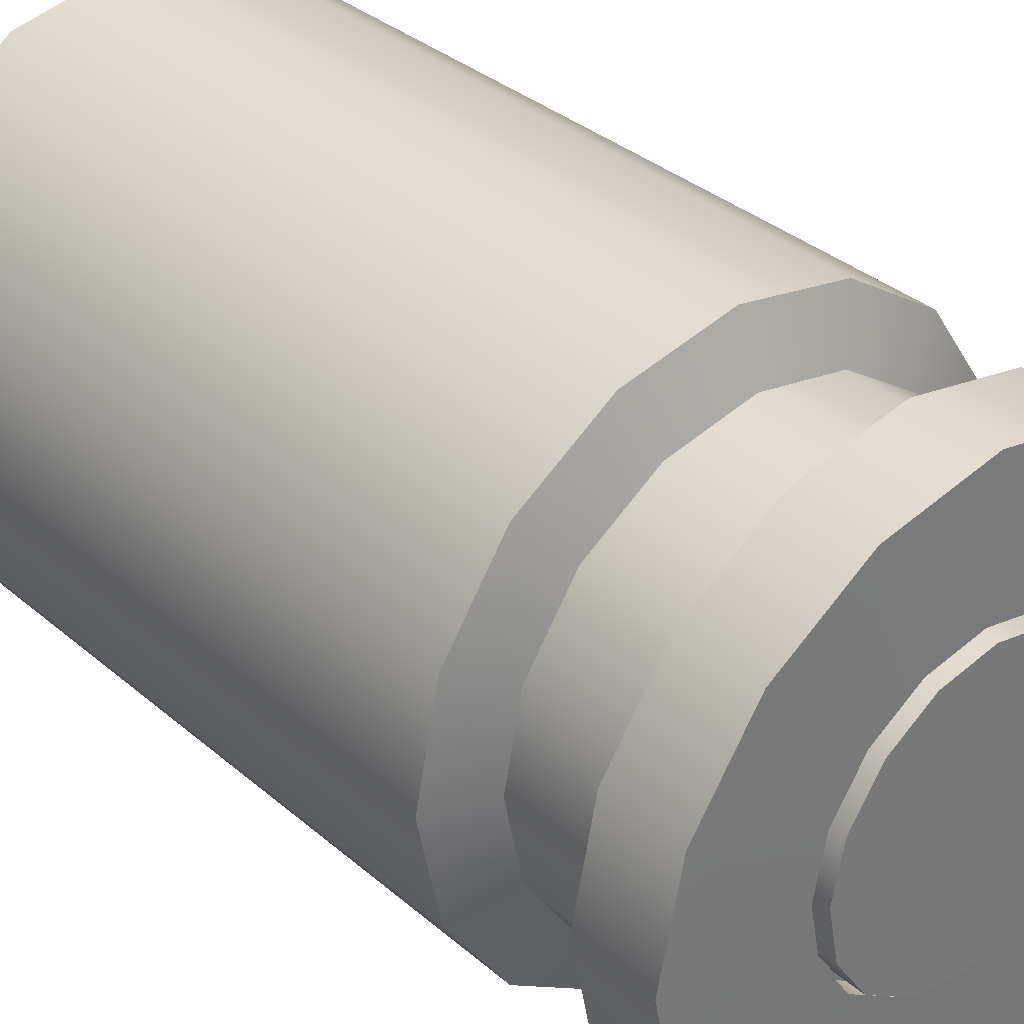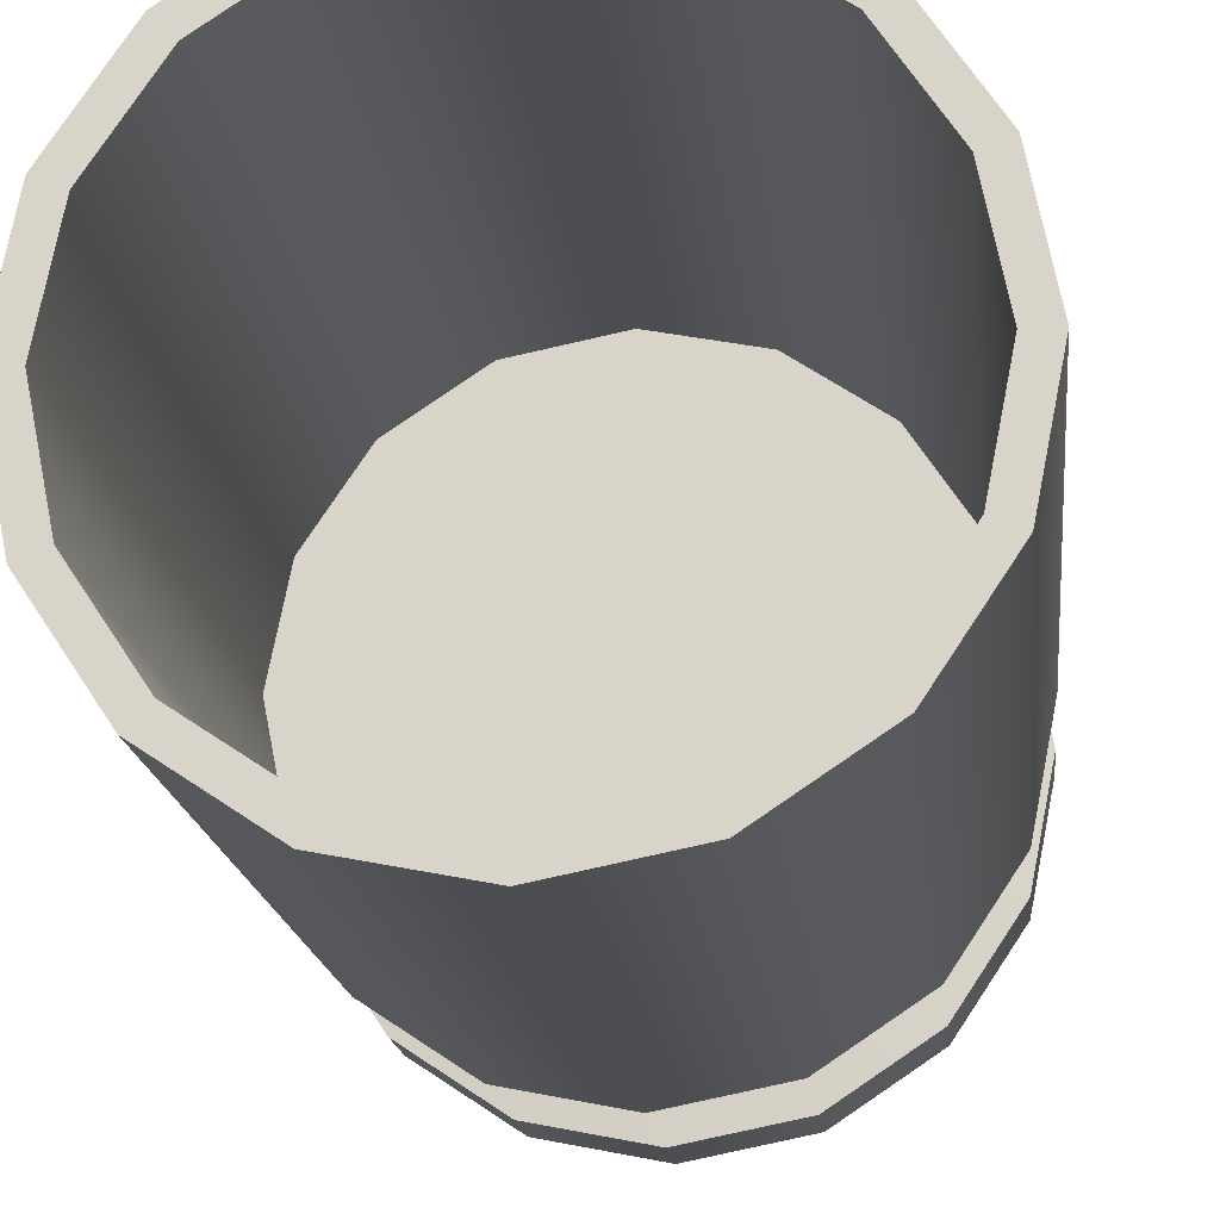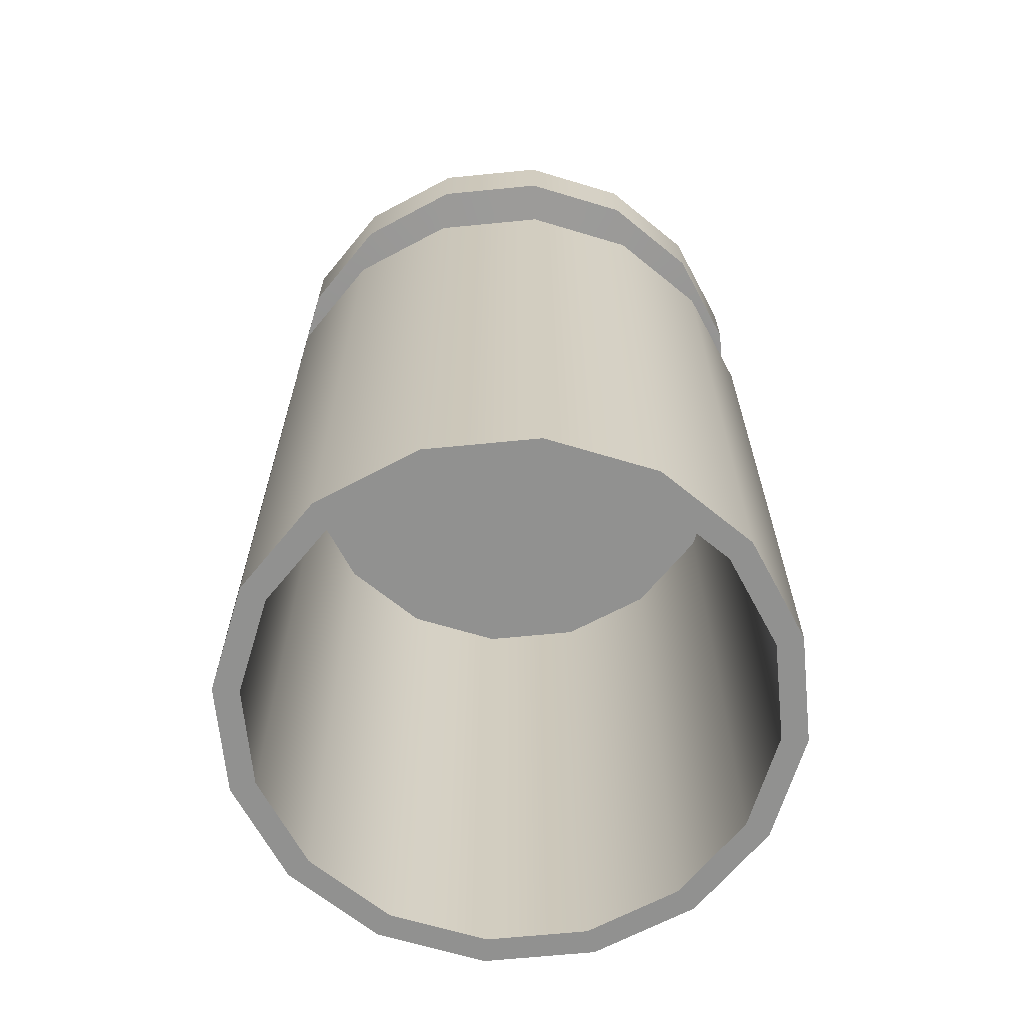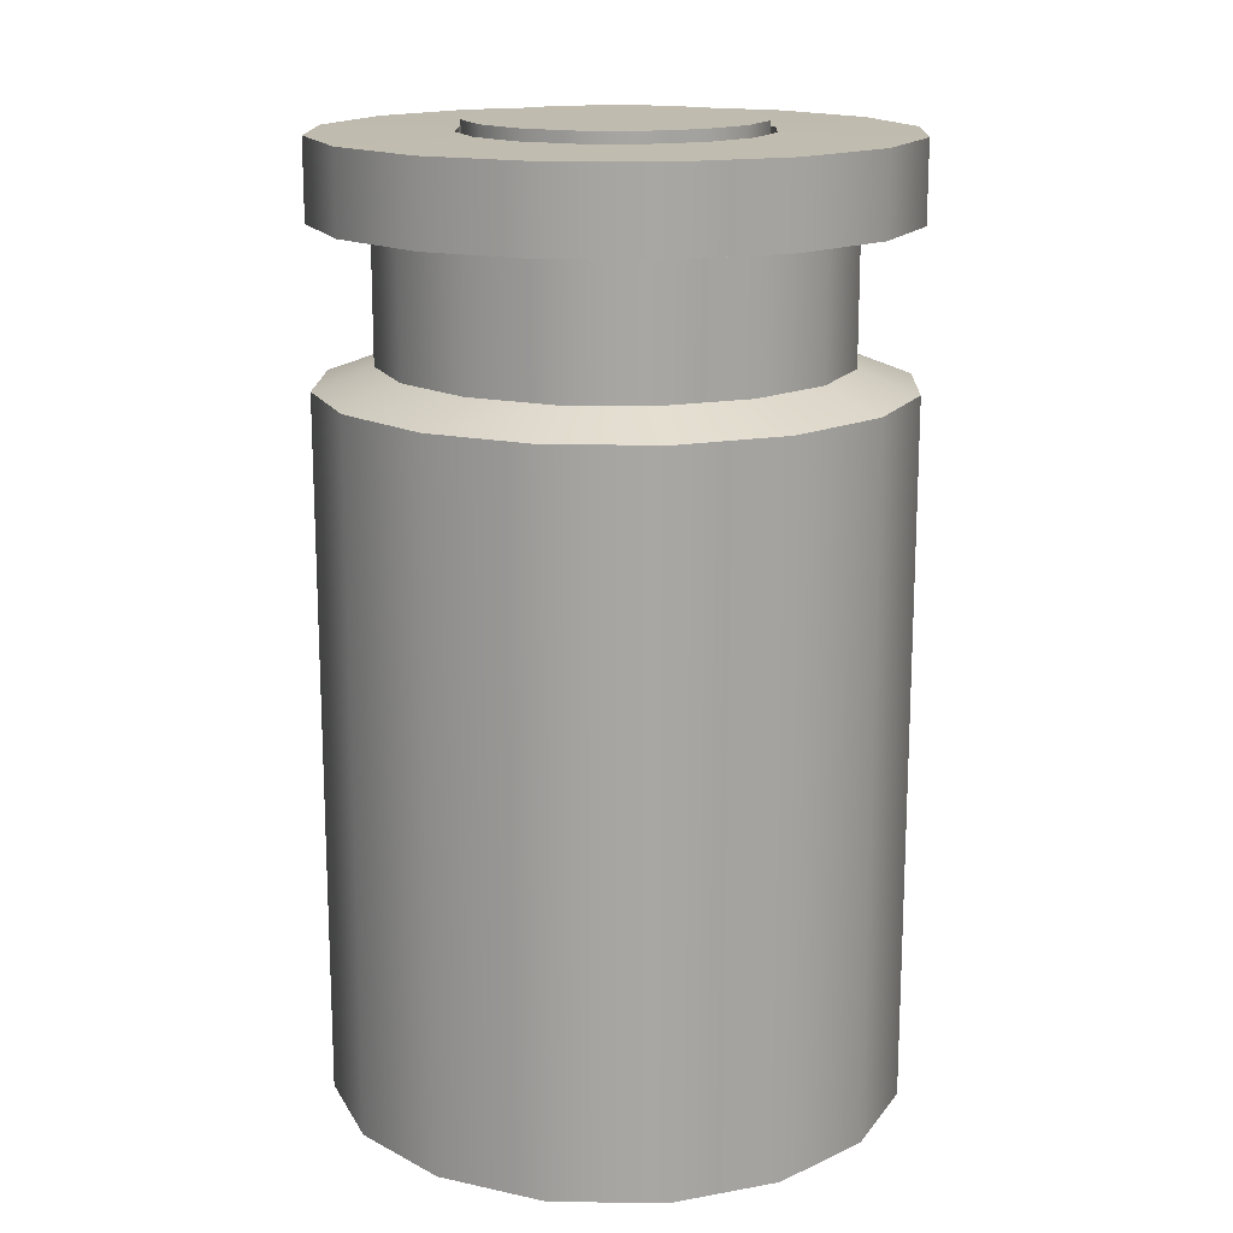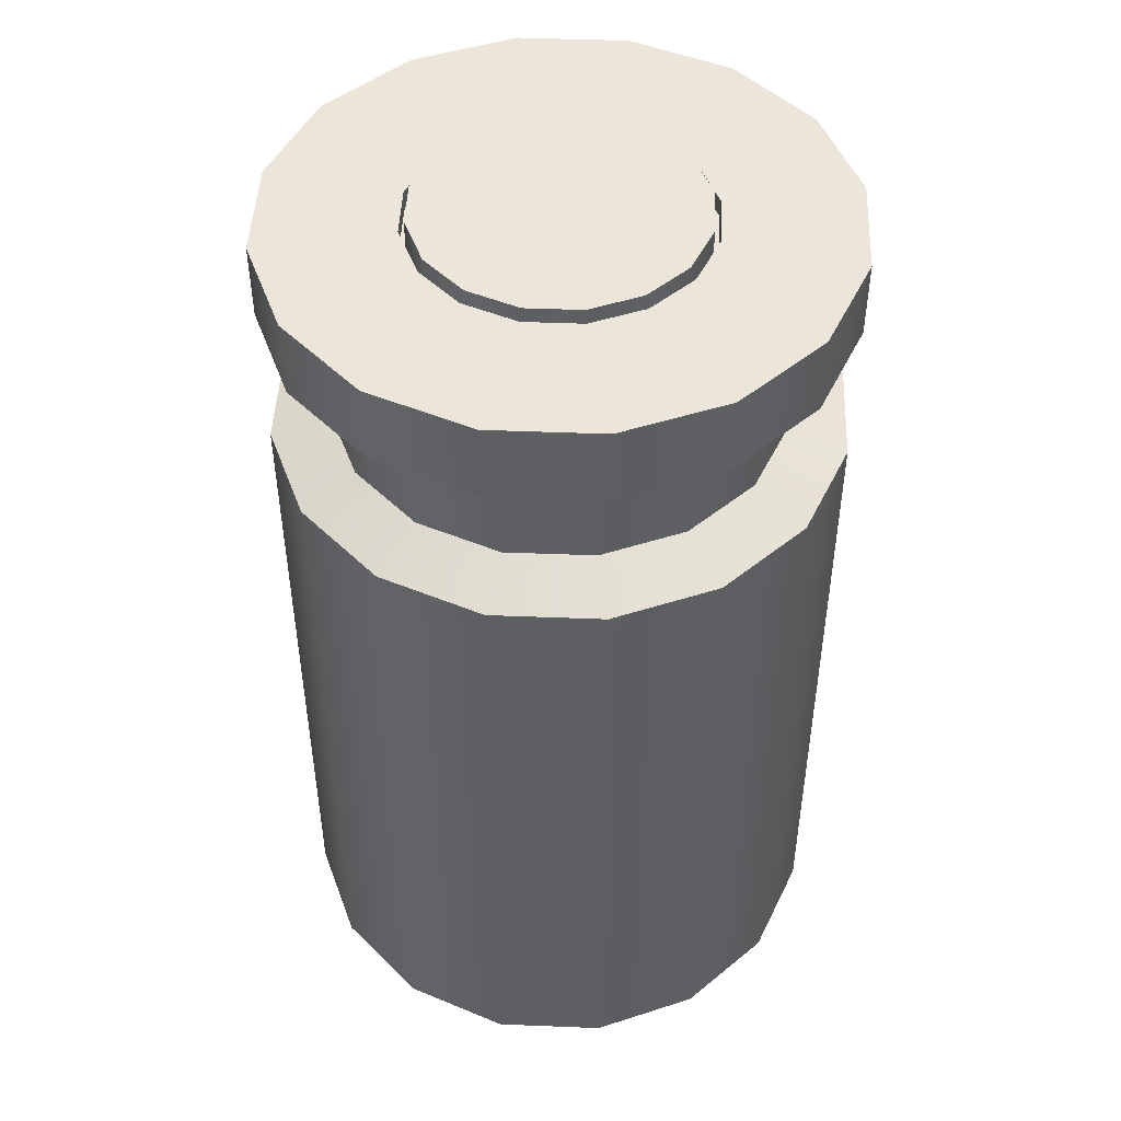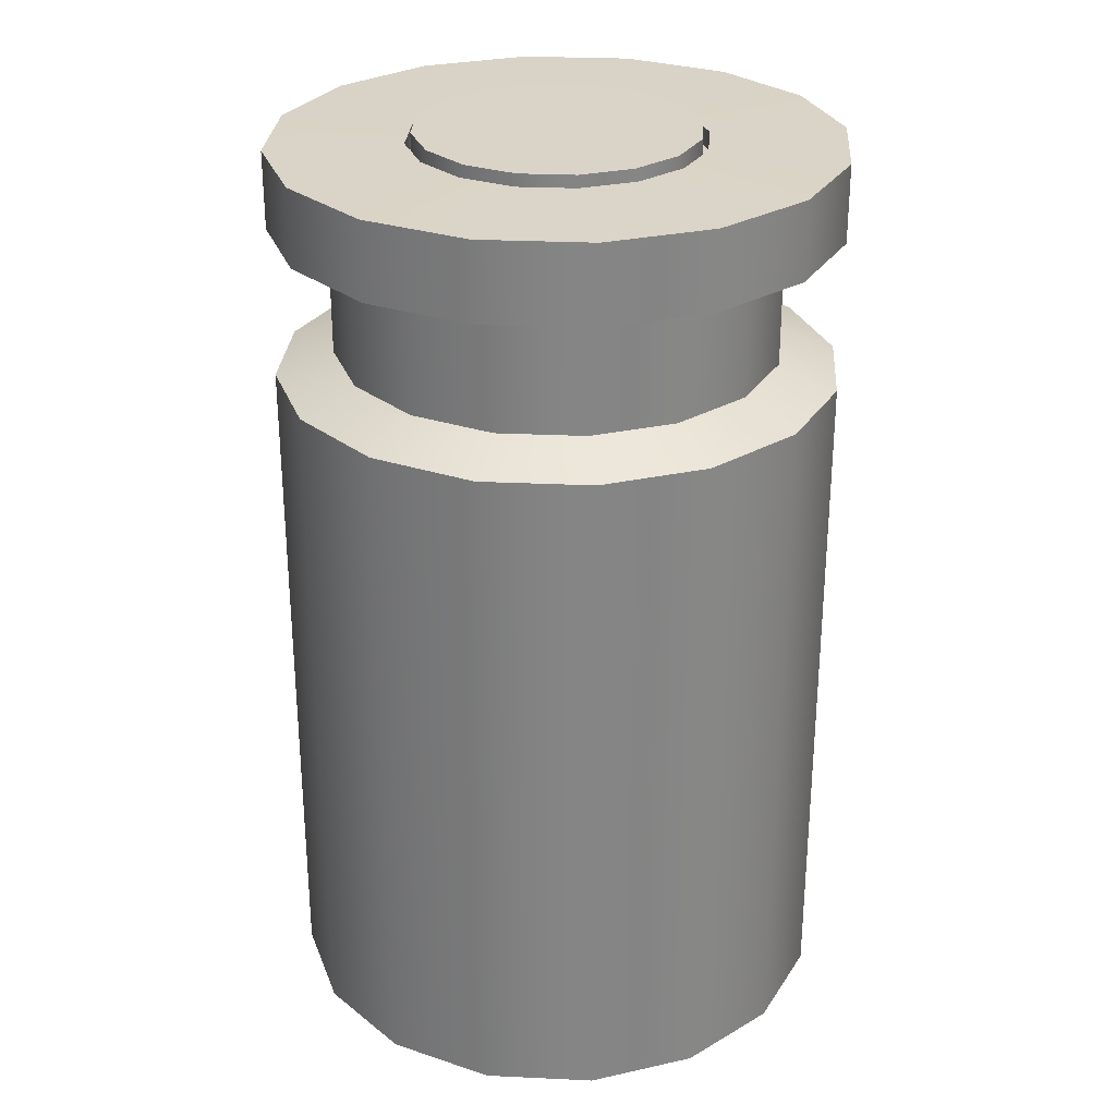
<metadata>
{"format":"obj","ext":"obj","renderer":"f3d","projection":"perspective","resolution":1024,"background":"white","views":[{"elev":34.5,"azim":-41.2,"up":"+Y"},{"elev":-16.8,"azim":-174.0,"up":"+Y"},{"elev":-65.9,"azim":-50.6,"up":"+Z"},{"elev":16.0,"azim":35.6,"up":"+Z"},{"elev":47.4,"azim":-53.7,"up":"+Z"},{"elev":28.5,"azim":60.3,"up":"+Z"}]}
</metadata>
<code>
g default
v 0.2106 0.08744 -0.4032
v 0.1612 0.1614 -0.4032
v 0.08722 0.2108 -0.4032
v 0 0.2281 -0.4032
v -0.08722 0.2108 -0.4032
v -0.1612 0.1614 -0.4032
v -0.2106 0.08744 -0.4032
v -0.2279 0.000225 -0.4032
v -0.2106 -0.087 -0.4032
v -0.1612 -0.1609 -0.4032
v -0.08722 -0.2103 -0.4032
v -0 -0.2277 -0.4032
v 0.08722 -0.2103 -0.4032
v 0.1612 -0.1609 -0.4032
v 0.2106 -0.087 -0.4032
v 0.2279 0.000225 -0.4032
v 0.2106 0.08744 0.3429
v 0.1612 0.1614 0.3429
v 0.08722 0.2108 0.3429
v 0 0.2281 0.3429
v -0.08722 0.2108 0.3429
v -0.1612 0.1614 0.3429
v -0.2106 0.08744 0.3429
v -0.2279 0.000225 0.3429
v -0.2106 -0.087 0.3429
v -0.1612 -0.1609 0.3429
v -0.08722 -0.2103 0.3429
v -0 -0.2277 0.3429
v 0.08722 -0.2103 0.3429
v 0.1612 -0.1609 0.3429
v 0.2106 -0.087 0.3429
v 0.2279 0.000225 0.3429
v 0.1612 0.1614 0.1572
v 0.2106 0.08744 0.1572
v 0.2279 0.000225 0.1572
v 0.2106 -0.087 0.1572
v 0.1612 -0.1609 0.1572
v 0.08722 -0.2103 0.1572
v -0 -0.2277 0.1572
v -0.08722 -0.2103 0.1572
v -0.1612 -0.1609 0.1572
v -0.2106 -0.087 0.1572
v -0.2279 0.000225 0.1572
v -0.2106 0.08744 0.1572
v -0.1612 0.1614 0.1572
v -0.08722 0.2108 0.1572
v 0 0.2281 0.1572
v 0.08722 0.2108 0.1572
v 0.1612 0.1614 0.28
v 0.2106 0.08744 0.28
v 0.2279 0.000225 0.28
v 0.2106 -0.087 0.28
v 0.1612 -0.1609 0.28
v 0.08722 -0.2103 0.28
v -0 -0.2277 0.28
v -0.08722 -0.2103 0.28
v -0.1612 -0.1609 0.28
v -0.2106 -0.087 0.28
v -0.2279 0.000225 0.28
v -0.2106 0.08744 0.28
v -0.1612 0.1614 0.28
v -0.08722 0.2108 0.28
v 0 0.2281 0.28
v 0.08722 0.2108 0.28
v 0.1612 0.1614 0.3261
v 0.2106 0.08744 0.3261
v 0.2279 0.000225 0.3261
v 0.2106 -0.087 0.3261
v 0.1612 -0.1609 0.3261
v 0.08722 -0.2103 0.3261
v -0 -0.2277 0.3261
v -0.08722 -0.2103 0.3261
v -0.1612 -0.1609 0.3261
v -0.2106 -0.087 0.3261
v -0.2279 0.000225 0.3261
v -0.2106 0.08744 0.3261
v -0.1612 0.1614 0.3261
v -0.08722 0.2108 0.3261
v 0 0.2281 0.3261
v 0.08722 0.2108 0.3261
v 0.1911 0.07938 -0.4032
v 0.1463 0.1465 -0.4032
v 0.07915 0.1913 -0.4032
v 0 0.2071 -0.4032
v -0.07915 0.1913 -0.4032
v -0.1463 0.1465 -0.4032
v -0.1911 0.07938 -0.4032
v -0.2068 0.000225 -0.4032
v -0.1911 -0.07893 -0.4032
v -0.1463 -0.146 -0.4032
v -0.07915 -0.1909 -0.4032
v -0 -0.2066 -0.4032
v 0.07915 -0.1909 -0.4032
v 0.1463 -0.146 -0.4032
v 0.1911 -0.07893 -0.4032
v 0.2068 0.000225 -0.4032
v -0.07915 0.1913 0.1149
v -0.1463 0.1465 0.1149
v -0.1911 0.07938 0.1149
v -0.2068 0.000225 0.1149
v -0.1911 -0.07893 0.1149
v -0.1463 -0.146 0.1149
v -0.07915 -0.1909 0.1149
v 0 -0.2066 0.1149
v 0.07915 -0.1909 0.1149
v 0.1463 -0.146 0.1149
v 0.1911 -0.07893 0.1149
v 0.2068 0.000225 0.1149
v 0.1911 0.07938 0.1149
v 0.1463 0.1465 0.1149
v 0.07915 0.1913 0.1149
v -0 0.2071 0.1149
v 0.1279 0.1281 0.1745
v 0.167 0.06942 0.1745
v 0.1279 0.1281 0.2768
v 0.167 0.06942 0.2768
v 0.1808 0.000225 0.1745
v 0.1808 0.000225 0.2768
v 0.167 -0.06897 0.1745
v 0.167 -0.06897 0.2768
v 0.1279 -0.1276 0.1745
v 0.1279 -0.1276 0.2768
v 0.06919 -0.1668 0.1745
v 0.06919 -0.1668 0.2768
v -0 -0.1806 0.1745
v -0 -0.1806 0.2768
v -0.06919 -0.1668 0.1745
v -0.06919 -0.1668 0.2768
v -0.1279 -0.1276 0.1745
v -0.1279 -0.1276 0.2768
v -0.167 -0.06897 0.1745
v -0.167 -0.06897 0.2768
v -0.1808 0.000225 0.1745
v -0.1808 0.000225 0.2768
v -0.167 0.06942 0.1745
v -0.167 0.06942 0.2768
v -0.1279 0.1281 0.1745
v -0.1279 0.1281 0.2768
v -0.06919 0.1673 0.1745
v -0.06919 0.1673 0.2768
v 0 0.181 0.1745
v 0 0.181 0.2768
v 0.06919 0.1673 0.1745
v 0.06919 0.1673 0.2768
v -0.1053 0.04383 0.3526
v -0.114 0.000225 0.3526
v -0.1053 -0.04338 0.3526
v -0.08058 -0.08036 0.3526
v -0.04361 -0.1051 0.3526
v -0 -0.1137 0.3526
v 0.04361 -0.1051 0.3526
v 0.08058 -0.08036 0.3526
v 0.1053 -0.04338 0.3526
v 0.114 0.000225 0.3526
v 0.1053 0.04383 0.3526
v 0.08058 0.08081 0.3526
v 0.04361 0.1055 0.3526
v 0 0.1142 0.3526
v -0.04361 0.1055 0.3526
v -0.08058 0.08081 0.3526
v 0.1097 -0.04521 0.3441
v 0.08396 -0.08373 0.3441
v 0.04544 -0.1095 0.3441
v -0 -0.1185 0.3441
v -0.04544 -0.1095 0.3441
v -0.08396 -0.08373 0.3441
v -0.1097 -0.04521 0.3441
v -0.1187 0.000225 0.3441
v -0.1097 0.04566 0.3441
v -0.08396 0.08418 0.3441
v -0.04544 0.1099 0.3441
v 0 0.119 0.3441
v 0.04544 0.1099 0.3441
v 0.08396 0.08418 0.3441
v 0.1097 0.04566 0.3441
v 0.1187 0.000225 0.3441
v 0.1095 -0.04515 0.3295
v 0.08384 -0.08362 0.3295
v 0.1051 -0.04332 0.3295
v 0.08047 -0.08024 0.3295
v 0.04537 -0.1093 0.3295
v 0.04355 -0.1049 0.3295
v -0 -0.1183 0.3295
v -0 -0.1136 0.3295
v -0.04537 -0.1093 0.3295
v -0.04355 -0.1049 0.3295
v -0.08384 -0.08362 0.3295
v -0.08047 -0.08024 0.3295
v -0.1095 -0.04515 0.3295
v -0.1051 -0.04332 0.3295
v -0.1186 0.000225 0.3295
v -0.1138 0.000225 0.3295
v -0.1095 0.0456 0.3295
v -0.1051 0.04377 0.3295
v -0.08384 0.08407 0.3295
v -0.08047 0.08069 0.3295
v -0.04537 0.1098 0.3295
v -0.04355 0.1054 0.3295
v 0 0.1188 0.3295
v 0 0.114 0.3295
v 0.04537 0.1098 0.3295
v 0.04355 0.1054 0.3295
v 0.08384 0.08407 0.3295
v 0.08047 0.08069 0.3295
v 0.1095 0.0456 0.3295
v 0.1051 0.04377 0.3295
v 0.1186 0.000225 0.3295
v 0.1138 0.000225 0.3295
g BulletCasing
f 1 2 33 34
f 2 3 48 33
f 3 4 47 48
f 4 5 46 47
f 5 6 45 46
f 6 7 44 45
f 7 8 43 44
f 8 9 42 43
f 9 10 41 42
f 10 11 40 41
f 11 12 39 40
f 12 13 38 39
f 13 14 37 38
f 14 15 36 37
f 15 16 35 36
f 16 1 34 35
f 82 2 1 81
f 83 3 2 82
f 84 4 3 83
f 5 4 84 85
f 6 5 85 86
f 7 6 86 87
f 8 7 87 88
f 9 8 88 89
f 10 9 89 90
f 11 10 90 91
f 12 11 91 92
f 13 12 92 93
f 14 13 93 94
f 15 14 94 95
f 16 15 95 96
f 1 16 96 81
f 160 145 146 147 148 149 150 151 152 153 154 155 156 157 158 159
f 114 113 115 116
f 117 114 116 118
f 119 117 118 120
f 121 119 120 122
f 123 121 122 124
f 125 123 124 126
f 127 125 126 128
f 129 127 128 130
f 131 129 130 132
f 133 131 132 134
f 135 133 134 136
f 137 135 136 138
f 139 137 138 140
f 141 139 140 142
f 143 141 142 144
f 113 143 144 115
f 66 50 49 65 18 17
f 67 51 50 66 17 32
f 68 52 51 67 32 31
f 69 53 52 68 31 30
f 70 54 53 69 30 29
f 71 55 54 70 29 28
f 72 56 55 71 28 27
f 73 57 56 72 27 26
f 74 58 57 73 26 25
f 75 59 58 74 25 24
f 76 60 59 75 24 23
f 77 61 60 76 23 22
f 78 62 61 77 22 21
f 79 63 62 78 21 20
f 80 64 63 79 20 19
f 65 49 64 80 19 18
f 111 110 109 108 107 106 105 104 103 102 101 100 99 98 97 112
f 86 85 97 98
f 87 86 98 99
f 88 87 99 100
f 89 88 100 101
f 90 89 101 102
f 91 90 102 103
f 92 91 103 104
f 93 92 104 105
f 94 93 105 106
f 95 94 106 107
f 96 95 107 108
f 81 96 108 109
f 82 81 109 110
f 83 82 110 111
f 84 83 111 112
f 85 84 112 97
f 34 33 113 114
f 49 50 116 115
f 35 34 114 117
f 50 51 118 116
f 36 35 117 119
f 51 52 120 118
f 37 36 119 121
f 52 53 122 120
f 38 37 121 123
f 53 54 124 122
f 39 38 123 125
f 54 55 126 124
f 40 39 125 127
f 55 56 128 126
f 41 40 127 129
f 56 57 130 128
f 42 41 129 131
f 57 58 132 130
f 43 42 131 133
f 58 59 134 132
f 44 43 133 135
f 59 60 136 134
f 45 44 135 137
f 60 61 138 136
f 46 45 137 139
f 61 62 140 138
f 47 46 139 141
f 62 63 142 140
f 48 47 141 143
f 63 64 144 142
f 33 48 143 113
f 64 49 115 144
f 23 24 168 169
f 24 25 167 168
f 25 26 166 167
f 26 27 165 166
f 27 28 164 165
f 28 29 163 164
f 29 30 162 163
f 30 31 161 162
f 31 32 176 161
f 32 17 175 176
f 17 18 174 175
f 18 19 173 174
f 19 20 172 173
f 20 21 171 172
f 21 22 170 171
f 22 23 169 170
f 178 177 179 180
f 181 178 180 182
f 183 181 182 184
f 185 183 184 186
f 187 185 186 188
f 189 187 188 190
f 191 189 190 192
f 193 191 192 194
f 195 193 194 196
f 197 195 196 198
f 199 197 198 200
f 201 199 200 202
f 203 201 202 204
f 205 203 204 206
f 207 205 206 208
f 177 207 208 179
f 162 161 177 178
f 153 152 180 179
f 163 162 178 181
f 152 151 182 180
f 164 163 181 183
f 151 150 184 182
f 165 164 183 185
f 150 149 186 184
f 166 165 185 187
f 149 148 188 186
f 167 166 187 189
f 148 147 190 188
f 168 167 189 191
f 147 146 192 190
f 169 168 191 193
f 146 145 194 192
f 170 169 193 195
f 145 160 196 194
f 171 170 195 197
f 160 159 198 196
f 172 171 197 199
f 159 158 200 198
f 173 172 199 201
f 158 157 202 200
f 174 173 201 203
f 157 156 204 202
f 175 174 203 205
f 156 155 206 204
f 176 175 205 207
f 155 154 208 206
f 161 176 207 177
f 154 153 179 208

</code>
